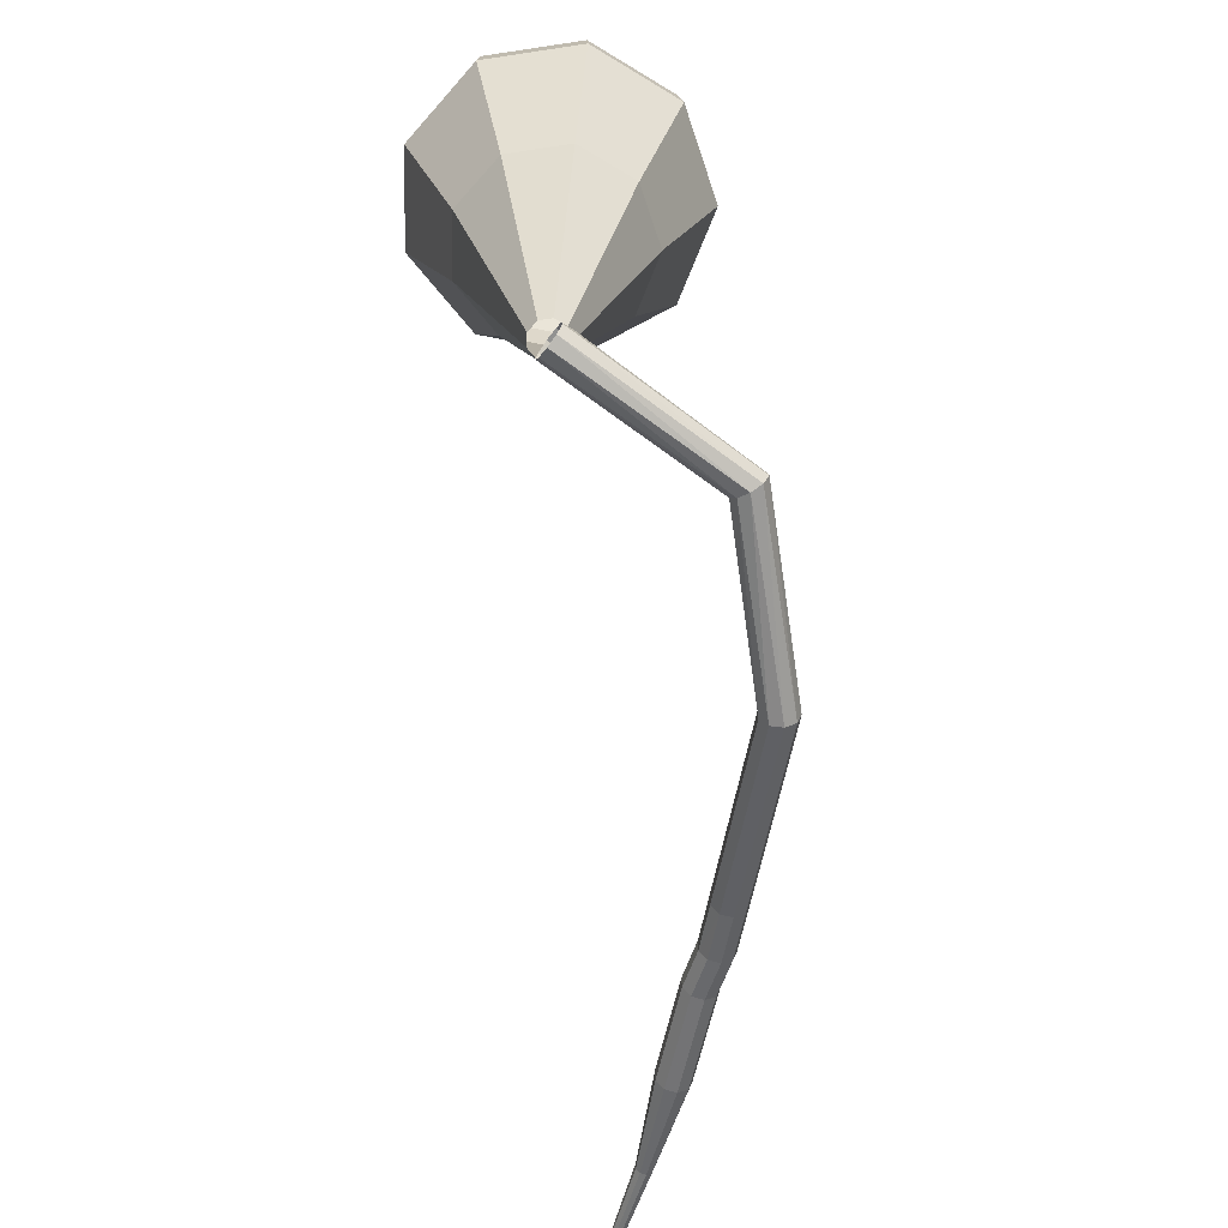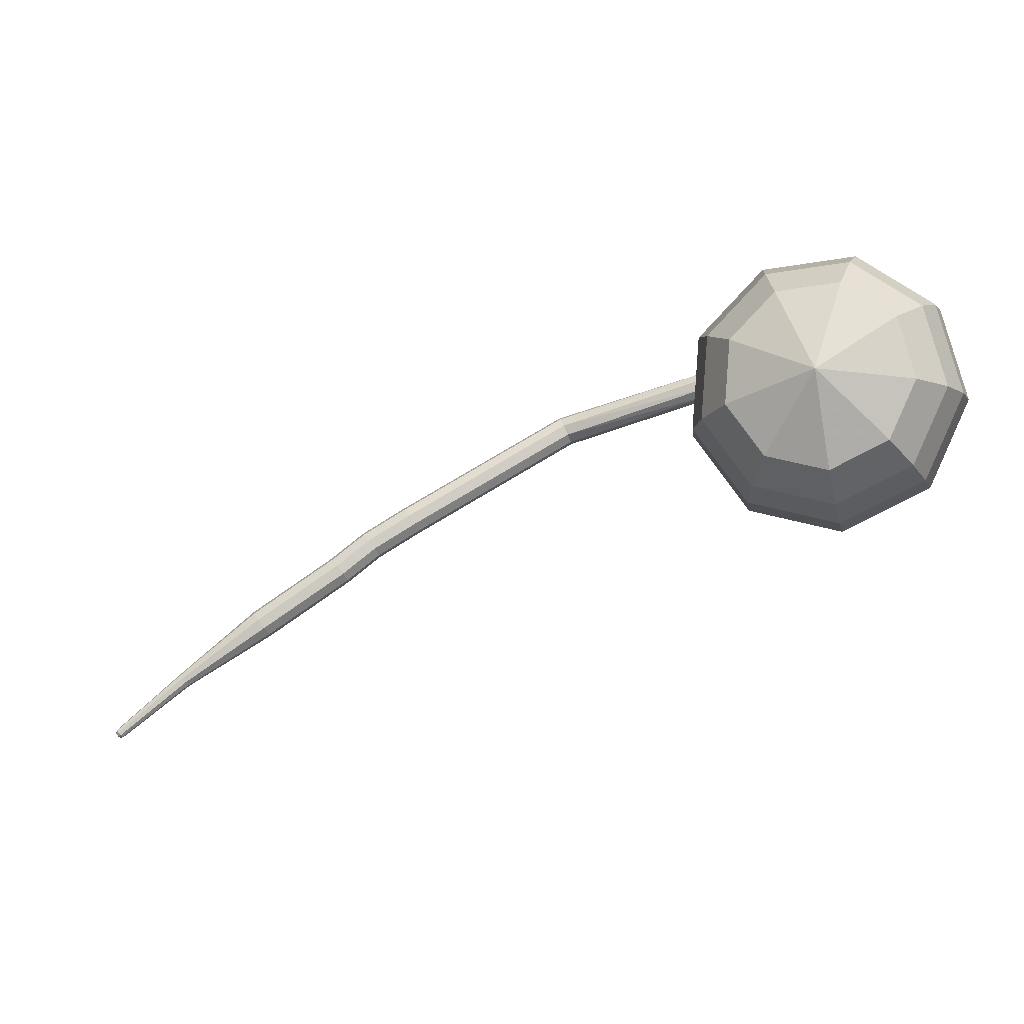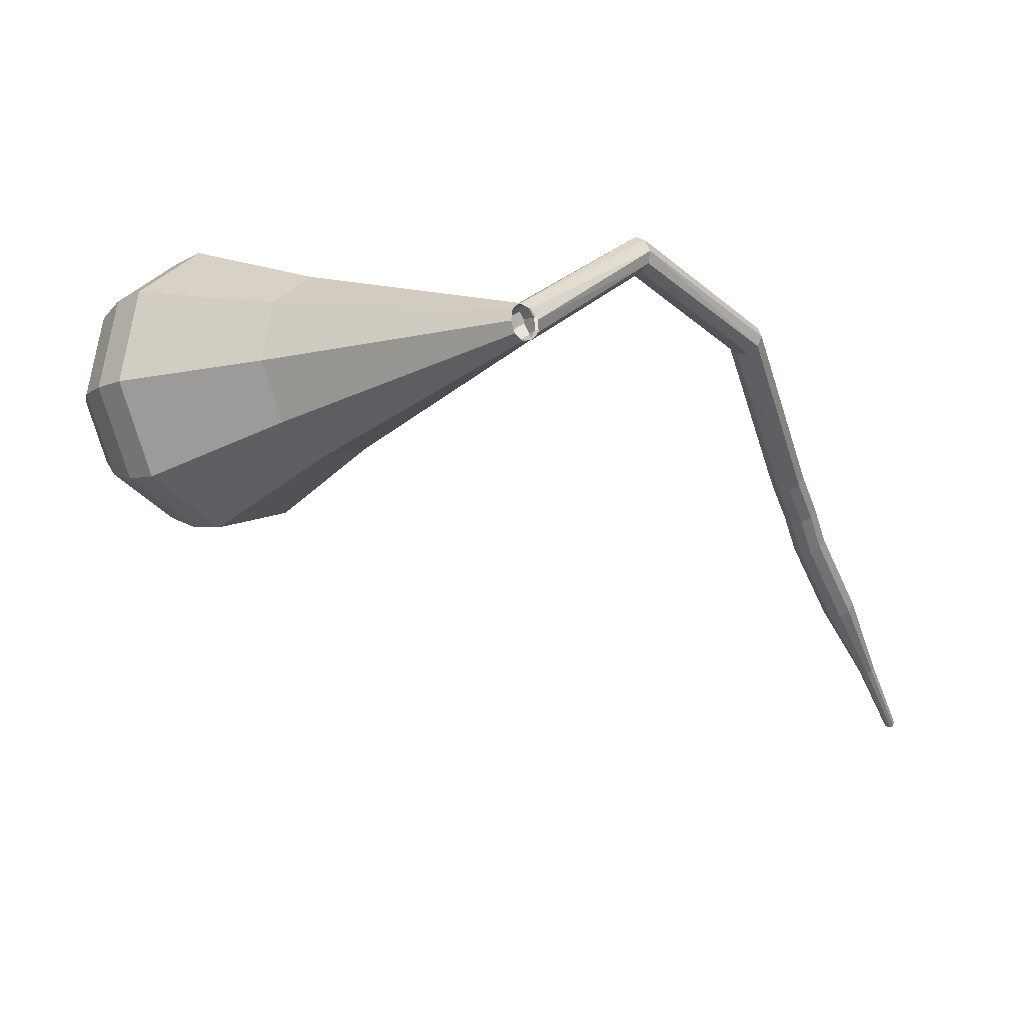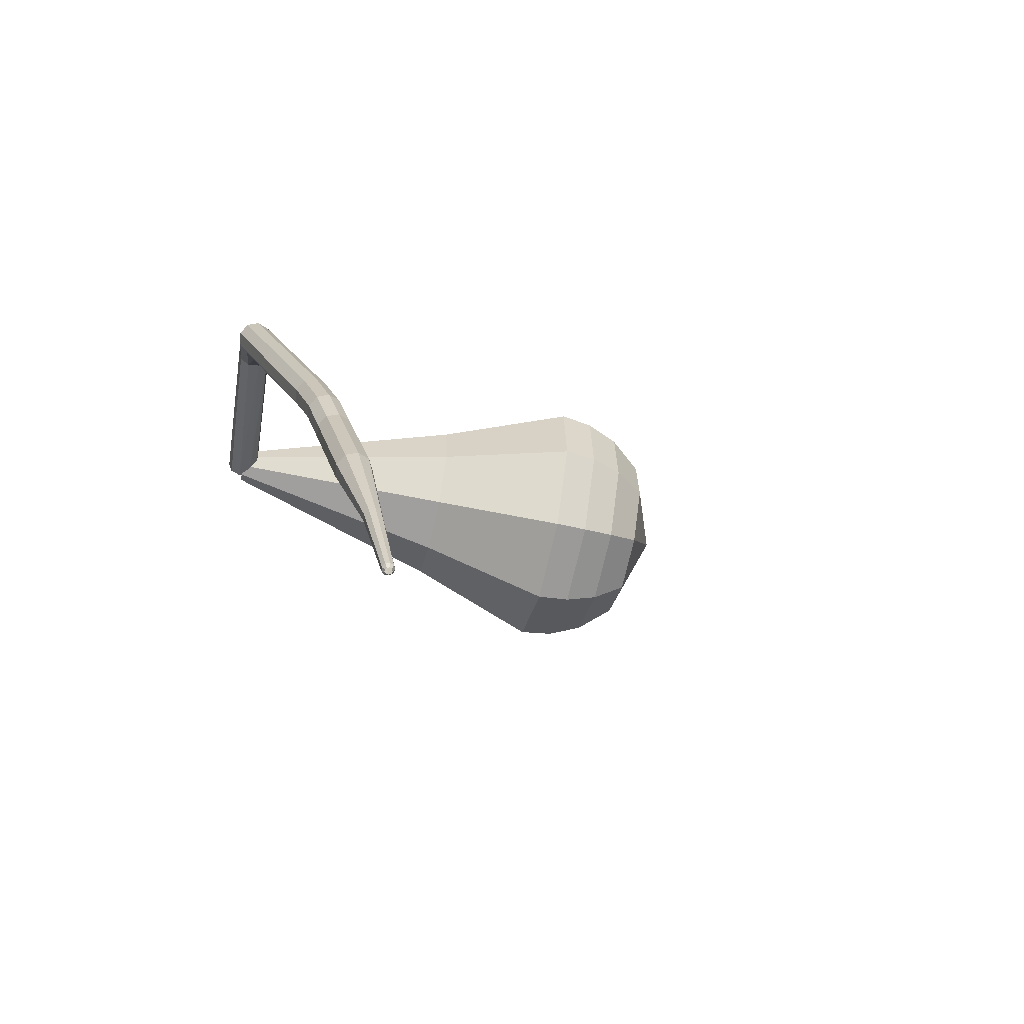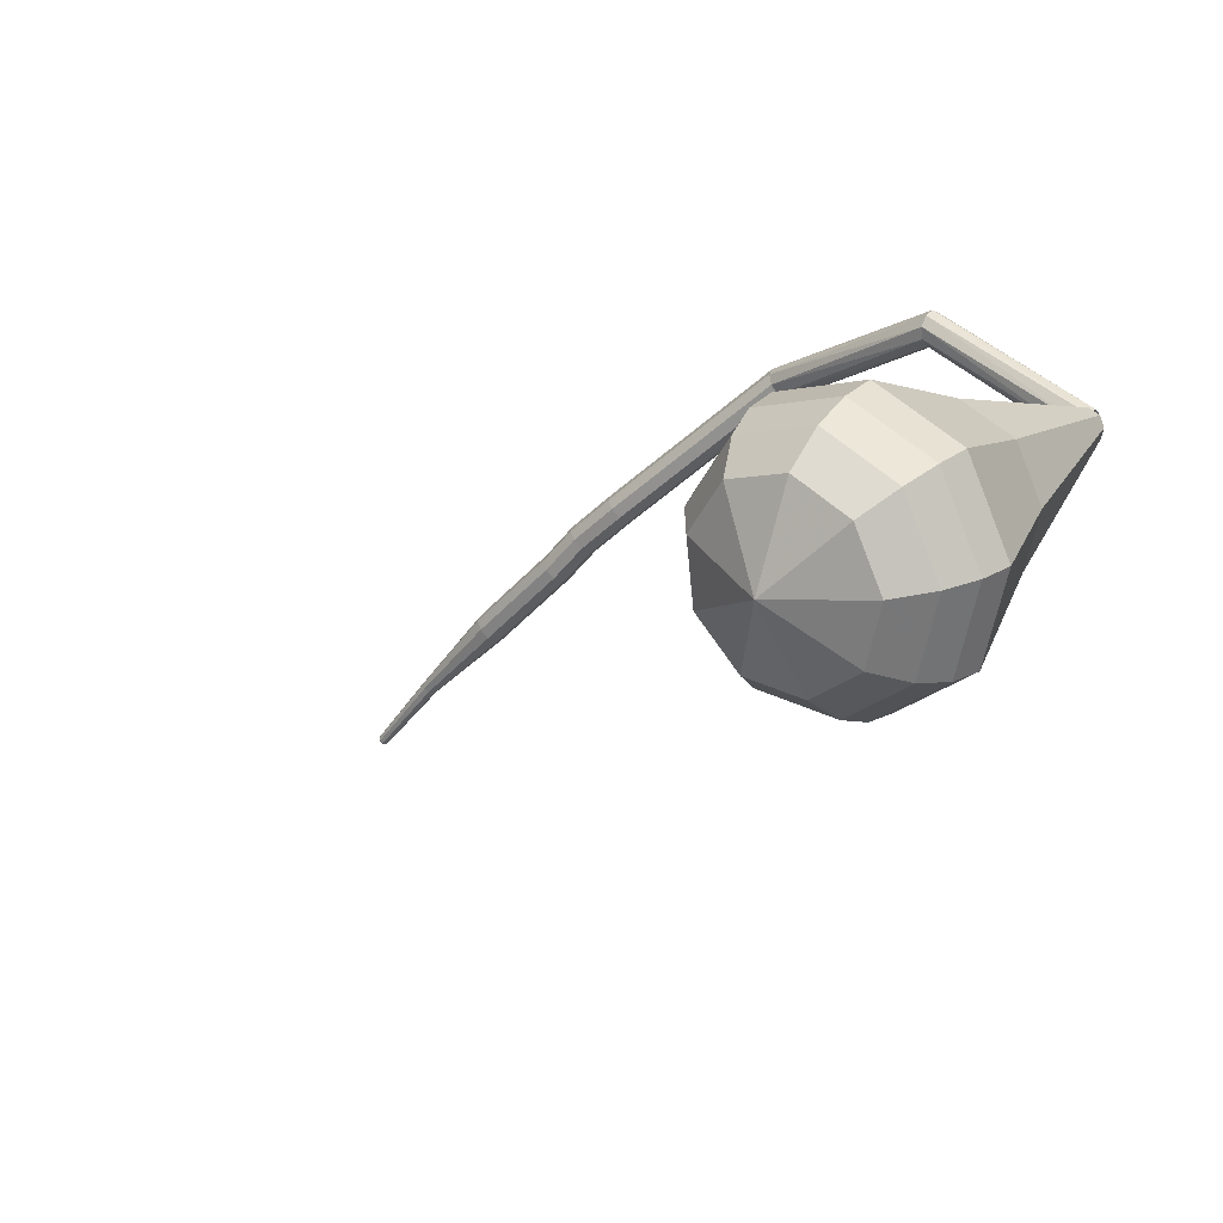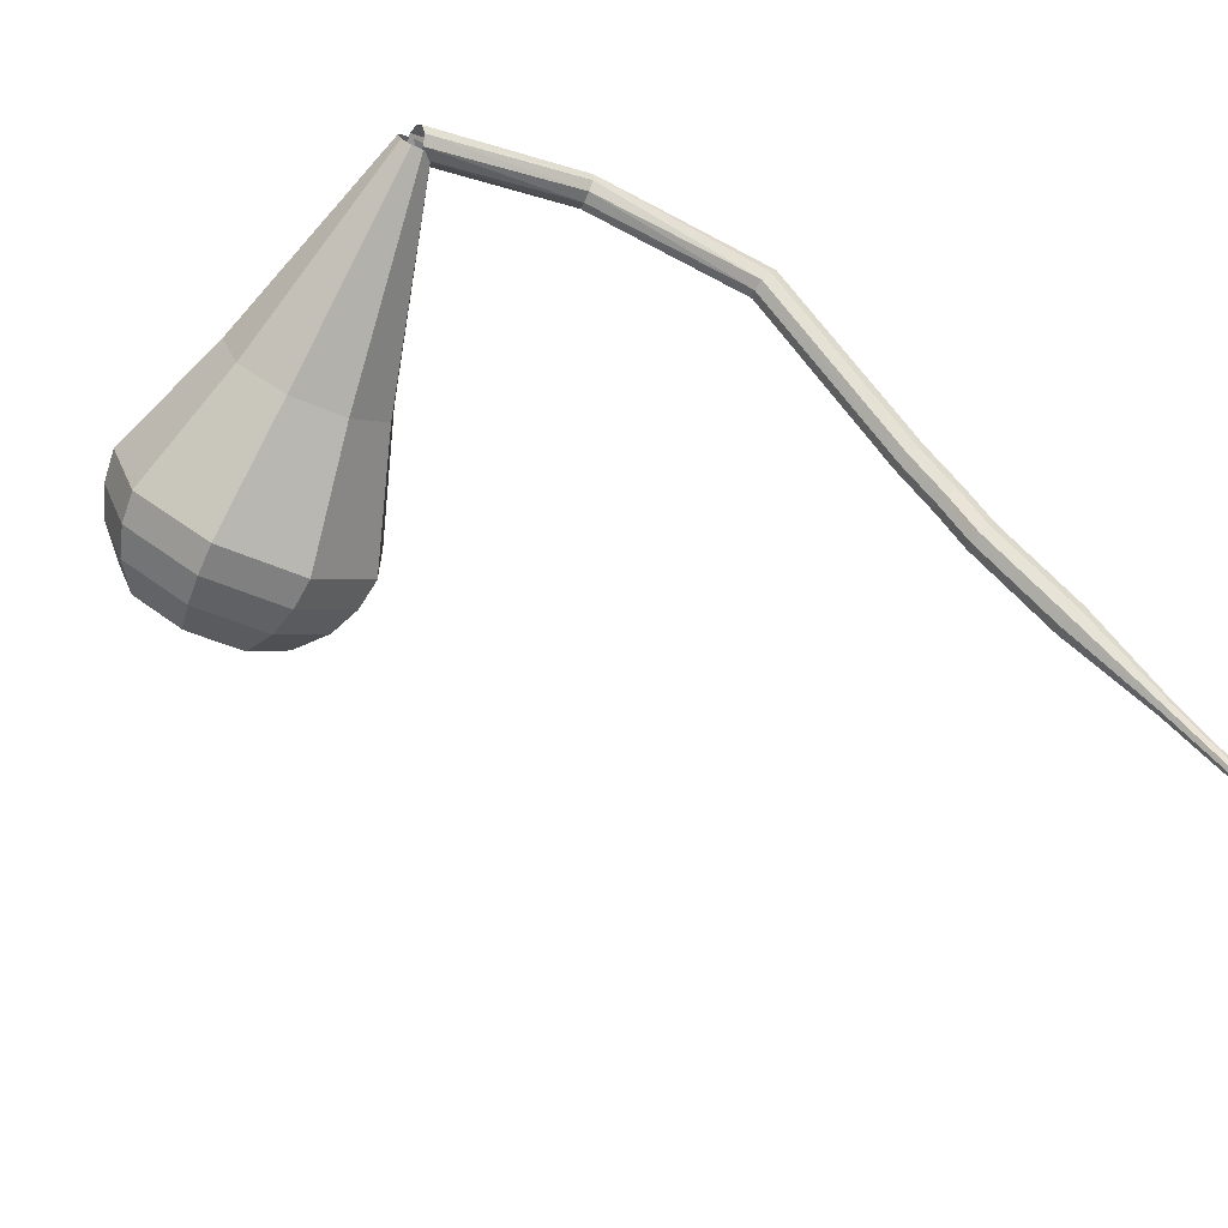
<metadata>
{"format":"obj","ext":"obj","renderer":"f3d","projection":"perspective","resolution":1024,"background":"white","views":[{"elev":-51.8,"azim":120.7,"up":"+Z"},{"elev":76.9,"azim":7.3,"up":"+Z"},{"elev":0.2,"azim":116.6,"up":"+Y"},{"elev":-21.9,"azim":-113.1,"up":"+Y"},{"elev":13.5,"azim":26.8,"up":"+Y"},{"elev":-63.1,"azim":142.6,"up":"+Y"}]}
</metadata>
<code>
g tube1
v 166.8 162.7 166.9
v 166.8 162.4 166.3
v 166.7 161.8 166
v 166.4 161.2 166.1
v 166.1 160.9 166.6
v 165.9 160.9 167.3
v 166 161.4 167.8
v 166.3 162 167.9
v 166.6 162.5 167.6
v 166.8 162.7 166.9
v 157.1 167 164.7
v 157.2 166.8 164.1
v 157.3 166.2 163.8
v 157.3 165.5 163.9
v 157.1 165.1 164.4
v 157 165.1 165.1
v 156.8 165.5 165.6
v 156.8 166.2 165.7
v 156.9 166.8 165.4
v 157.1 167 164.7
v 146.7 162.9 162.1
v 146.8 162.7 161.4
v 147.2 162.2 161.1
v 147.5 161.6 161.2
v 147.7 161.2 161.7
v 147.7 161.2 162.4
v 147.4 161.6 162.9
v 147 162.1 163
v 146.8 162.7 162.7
v 146.7 162.9 162.1
v 136.8 154.9 162.9
v 137 154.7 162.3
v 137.3 154.2 161.9
v 137.8 153.7 162
v 138.1 153.4 162.6
v 138.1 153.4 163.2
v 137.8 153.8 163.8
v 137.4 154.3 163.9
v 137 154.7 163.5
v 136.8 154.9 162.9
v 134.3 152.8 162.9
v 134.5 152.6 162.3
v 134.9 152.2 161.9
v 135.4 151.7 162.1
v 135.7 151.4 162.6
v 135.7 151.4 163.3
v 135.4 151.7 163.8
v 134.9 152.2 163.9
v 134.5 152.6 163.6
v 134.3 152.8 162.9
v 132.5 150.8 162.9
v 132.7 150.7 162.3
v 133.1 150.3 161.9
v 133.6 149.8 162.1
v 133.8 149.4 162.6
v 133.8 149.4 163.3
v 133.5 149.7 163.8
v 133 150.2 163.9
v 132.6 150.6 163.6
v 132.5 150.8 162.9
v 127.8 146.6 162.5
v 127.9 146.4 161.9
v 128.4 146 161.5
v 128.8 145.5 161.7
v 129.1 145.2 162.2
v 129 145.1 162.9
v 128.7 145.4 163.4
v 128.3 145.9 163.5
v 127.9 146.4 163.2
v 127.8 146.6 162.5
v 123.4 141.8 162
v 123.5 141.7 161.7
v 123.7 141.5 161.5
v 123.9 141.3 161.6
v 124.1 141.1 161.9
v 124.1 141.1 162.2
v 123.9 141.2 162.5
v 123.6 141.4 162.5
v 123.4 141.7 162.4
v 123.4 141.8 162
v 119.7 137.5 161.5
v 119.7 137.5 161.3
v 119.9 137.4 161.2
v 120 137.2 161.2
v 120.1 137.1 161.4
v 120.1 137.1 161.6
v 120 137.2 161.8
v 119.8 137.3 161.9
v 119.7 137.5 161.7
v 119.7 137.5 161.5
v 119.6 137.3 161.5
v 119.7 137.3 161.4
v 119.8 137.2 161.3
v 119.9 137.1 161.3
v 119.9 137.1 161.4
v 119.9 137.1 161.6
v 119.9 137.1 161.7
v 119.7 137.2 161.7
v 119.7 137.3 161.6
v 119.6 137.3 161.5
f 1 2 12
f 12 11 1
f 2 3 13
f 13 12 2
f 3 4 14
f 14 13 3
f 4 5 15
f 15 14 4
f 5 6 16
f 16 15 5
f 6 7 17
f 17 16 6
f 7 8 18
f 18 17 7
f 8 9 19
f 19 18 8
f 9 10 20
f 20 19 9
f 11 12 22
f 22 21 11
f 12 13 23
f 23 22 12
f 13 14 24
f 24 23 13
f 14 15 25
f 25 24 14
f 15 16 26
f 26 25 15
f 16 17 27
f 27 26 16
f 17 18 28
f 28 27 17
f 18 19 29
f 29 28 18
f 19 20 30
f 30 29 19
f 21 22 32
f 32 31 21
f 22 23 33
f 33 32 22
f 23 24 34
f 34 33 23
f 24 25 35
f 35 34 24
f 25 26 36
f 36 35 25
f 26 27 37
f 37 36 26
f 27 28 38
f 38 37 27
f 28 29 39
f 39 38 28
f 29 30 40
f 40 39 29
f 31 32 42
f 42 41 31
f 32 33 43
f 43 42 32
f 33 34 44
f 44 43 33
f 34 35 45
f 45 44 34
f 35 36 46
f 46 45 35
f 36 37 47
f 47 46 36
f 37 38 48
f 48 47 37
f 38 39 49
f 49 48 38
f 39 40 50
f 50 49 39
f 41 42 52
f 52 51 41
f 42 43 53
f 53 52 42
f 43 44 54
f 54 53 43
f 44 45 55
f 55 54 44
f 45 46 56
f 56 55 45
f 46 47 57
f 57 56 46
f 47 48 58
f 58 57 47
f 48 49 59
f 59 58 48
f 49 50 60
f 60 59 49
f 51 52 62
f 62 61 51
f 52 53 63
f 63 62 52
f 53 54 64
f 64 63 53
f 54 55 65
f 65 64 54
f 55 56 66
f 66 65 55
f 56 57 67
f 67 66 56
f 57 58 68
f 68 67 57
f 58 59 69
f 69 68 58
f 59 60 70
f 70 69 59
f 61 62 72
f 72 71 61
f 62 63 73
f 73 72 62
f 63 64 74
f 74 73 63
f 64 65 75
f 75 74 64
f 65 66 76
f 76 75 65
f 66 67 77
f 77 76 66
f 67 68 78
f 78 77 67
f 68 69 79
f 79 78 68
f 69 70 80
f 80 79 69
f 71 72 82
f 82 81 71
f 72 73 83
f 83 82 72
f 73 74 84
f 84 83 73
f 74 75 85
f 85 84 74
f 75 76 86
f 86 85 75
f 76 77 87
f 87 86 76
f 77 78 88
f 88 87 77
f 78 79 89
f 89 88 78
f 79 80 90
f 90 89 79
f 81 82 92
f 92 91 81
f 82 83 93
f 93 92 82
f 83 84 94
f 94 93 83
f 84 85 95
f 95 94 84
f 85 86 96
f 96 95 85
f 86 87 97
f 97 96 86
f 87 88 98
f 98 97 87
f 88 89 99
f 99 98 88
f 89 90 100
f 100 99 89
v 165.9 162.6 166.9
v 165.5 162.1 166.8
v 165.5 161.4 166.7
v 166 160.9 166.7
v 166.6 160.8 166.8
v 167.2 161.2 167
v 167.4 161.8 167.1
v 167.1 162.4 167.2
v 166.5 162.8 167.1
v 165.9 162.6 166.9
v 160.9 164.3 180.2
v 158.9 161.6 179.5
v 159.1 158.2 179
v 161.4 155.6 179.2
v 164.7 155.1 179.8
v 167.6 156.9 180.6
v 168.6 160.1 181.3
v 167.2 163.3 181.4
v 164.2 165 181
v 160.9 164.3 180.2
v 160.1 164.7 182.2
v 157.8 161.6 181.3
v 158 157.7 180.8
v 160.6 154.7 181
v 164.5 154.1 181.7
v 167.7 156.2 182.6
v 168.9 159.9 183.4
v 167.4 163.6 183.5
v 163.9 165.4 183.1
v 160.1 164.7 182.2
v 159.3 165 184.1
v 156.7 161.6 183.1
v 156.9 157.1 182.6
v 159.9 153.8 182.8
v 164.2 153.2 183.6
v 167.9 155.5 184.7
v 169.2 159.7 185.5
v 167.5 163.8 185.7
v 163.6 165.9 185.1
v 159.3 165 184.1
v 158.5 165.4 186.1
v 155.6 161.5 184.9
v 155.9 156.6 184.3
v 159.2 152.9 184.6
v 164 152.2 185.5
v 168.1 154.8 186.7
v 169.5 159.4 187.6
v 167.6 164 187.8
v 163.3 166.4 187.2
v 158.5 165.4 186.1
v 157.7 165.8 188
v 154.5 161.5 186.8
v 154.8 156.1 186.1
v 158.4 152 186.3
v 163.8 151.2 187.3
v 168.3 154.1 188.7
v 169.8 159.2 189.7
v 167.7 164.3 189.9
v 163 166.8 189.2
v 157.7 165.8 188
v 157.5 165.3 189.9
v 154.3 161.2 188.7
v 154.6 155.9 188.1
v 158.1 152 188.3
v 163.3 151.2 189.3
v 167.6 154 190.6
v 169.2 158.9 191.5
v 167.1 163.8 191.8
v 162.5 166.3 191.1
v 157.5 165.3 189.9
v 157.5 164.4 191.9
v 154.7 160.7 190.8
v 154.9 156 190.2
v 158.1 152.5 190.4
v 162.7 151.8 191.3
v 166.6 154.2 192.5
v 168 158.7 193.3
v 166.2 163 193.5
v 162 165.3 193
v 157.5 164.4 191.9
v 158 162.7 193.8
v 155.8 159.9 193
v 156 156.3 192.6
v 158.4 153.6 192.7
v 161.9 153.1 193.4
v 164.9 155 194.3
v 166 158.4 194.9
v 164.6 161.7 195.1
v 161.4 163.4 194.6
v 158 162.7 193.8
v 160.4 158 195.8
v 160.4 158 195.8
v 160.4 158 195.8
v 160.4 158 195.8
v 160.4 158 195.8
v 160.4 158 195.8
v 160.4 158 195.8
v 160.4 158 195.8
v 160.4 158 195.8
v 160.4 158 195.8
f 101 102 112
f 112 111 101
f 102 103 113
f 113 112 102
f 103 104 114
f 114 113 103
f 104 105 115
f 115 114 104
f 105 106 116
f 116 115 105
f 106 107 117
f 117 116 106
f 107 108 118
f 118 117 107
f 108 109 119
f 119 118 108
f 109 110 120
f 120 119 109
f 111 112 122
f 122 121 111
f 112 113 123
f 123 122 112
f 113 114 124
f 124 123 113
f 114 115 125
f 125 124 114
f 115 116 126
f 126 125 115
f 116 117 127
f 127 126 116
f 117 118 128
f 128 127 117
f 118 119 129
f 129 128 118
f 119 120 130
f 130 129 119
f 121 122 132
f 132 131 121
f 122 123 133
f 133 132 122
f 123 124 134
f 134 133 123
f 124 125 135
f 135 134 124
f 125 126 136
f 136 135 125
f 126 127 137
f 137 136 126
f 127 128 138
f 138 137 127
f 128 129 139
f 139 138 128
f 129 130 140
f 140 139 129
f 131 132 142
f 142 141 131
f 132 133 143
f 143 142 132
f 133 134 144
f 144 143 133
f 134 135 145
f 145 144 134
f 135 136 146
f 146 145 135
f 136 137 147
f 147 146 136
f 137 138 148
f 148 147 137
f 138 139 149
f 149 148 138
f 139 140 150
f 150 149 139
f 141 142 152
f 152 151 141
f 142 143 153
f 153 152 142
f 143 144 154
f 154 153 143
f 144 145 155
f 155 154 144
f 145 146 156
f 156 155 145
f 146 147 157
f 157 156 146
f 147 148 158
f 158 157 147
f 148 149 159
f 159 158 148
f 149 150 160
f 160 159 149
f 151 152 162
f 162 161 151
f 152 153 163
f 163 162 152
f 153 154 164
f 164 163 153
f 154 155 165
f 165 164 154
f 155 156 166
f 166 165 155
f 156 157 167
f 167 166 156
f 157 158 168
f 168 167 157
f 158 159 169
f 169 168 158
f 159 160 170
f 170 169 159
f 161 162 172
f 172 171 161
f 162 163 173
f 173 172 162
f 163 164 174
f 174 173 163
f 164 165 175
f 175 174 164
f 165 166 176
f 176 175 165
f 166 167 177
f 177 176 166
f 167 168 178
f 178 177 167
f 168 169 179
f 179 178 168
f 169 170 180
f 180 179 169
f 171 172 182
f 182 181 171
f 172 173 183
f 183 182 172
f 173 174 184
f 184 183 173
f 174 175 185
f 185 184 174
f 175 176 186
f 186 185 175
f 176 177 187
f 187 186 176
f 177 178 188
f 188 187 177
f 178 179 189
f 189 188 178
f 179 180 190
f 190 189 179
f 181 182 192
f 192 191 181
f 182 183 193
f 193 192 182
f 183 184 194
f 194 193 183
f 184 185 195
f 195 194 184
f 185 186 196
f 196 195 185
f 186 187 197
f 197 196 186
f 187 188 198
f 198 197 187
f 188 189 199
f 199 198 188
f 189 190 200
f 200 199 189
g

</code>
